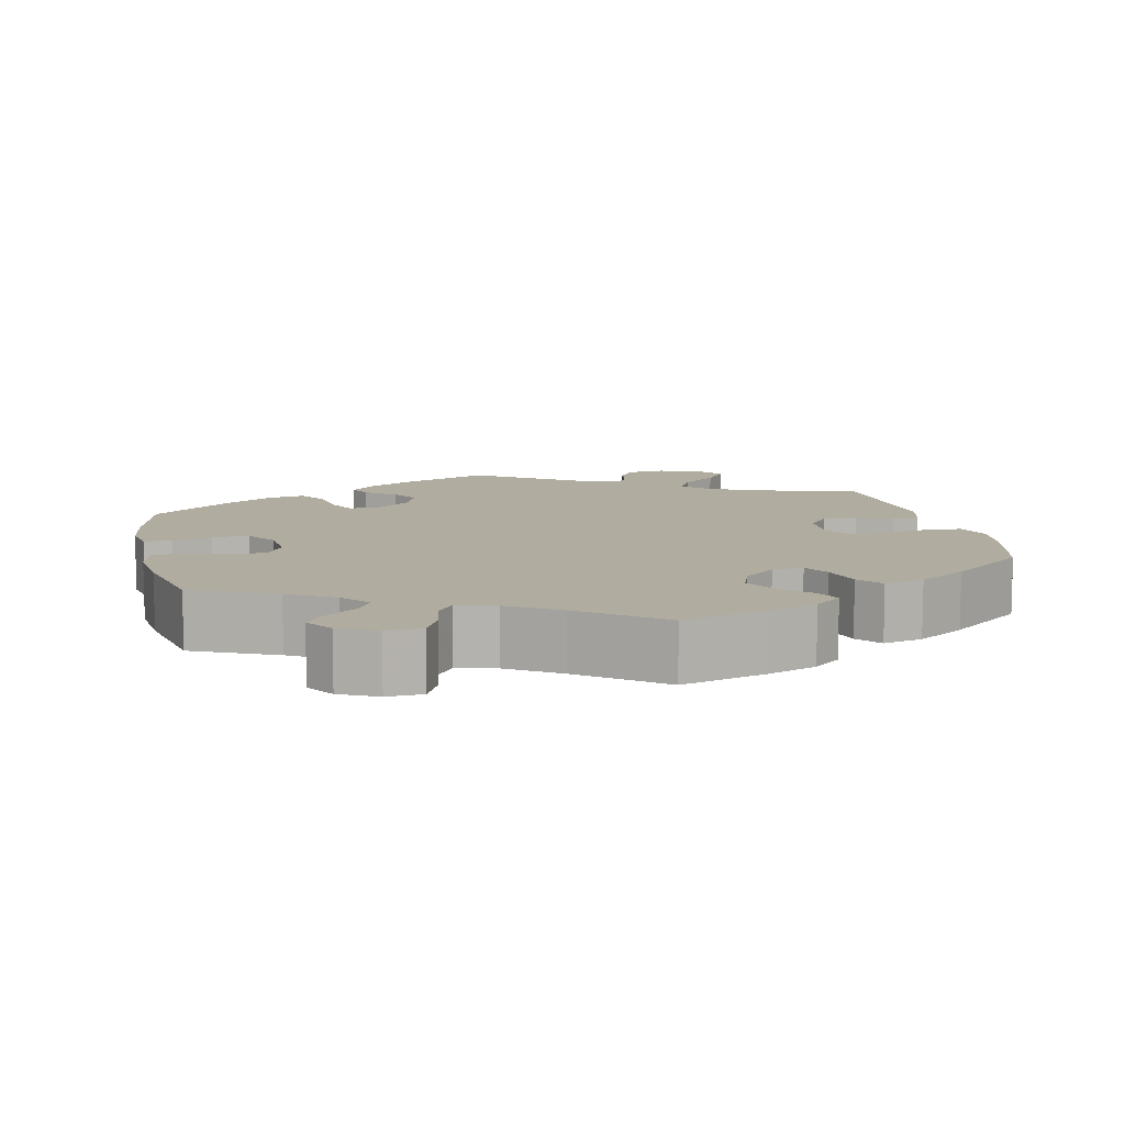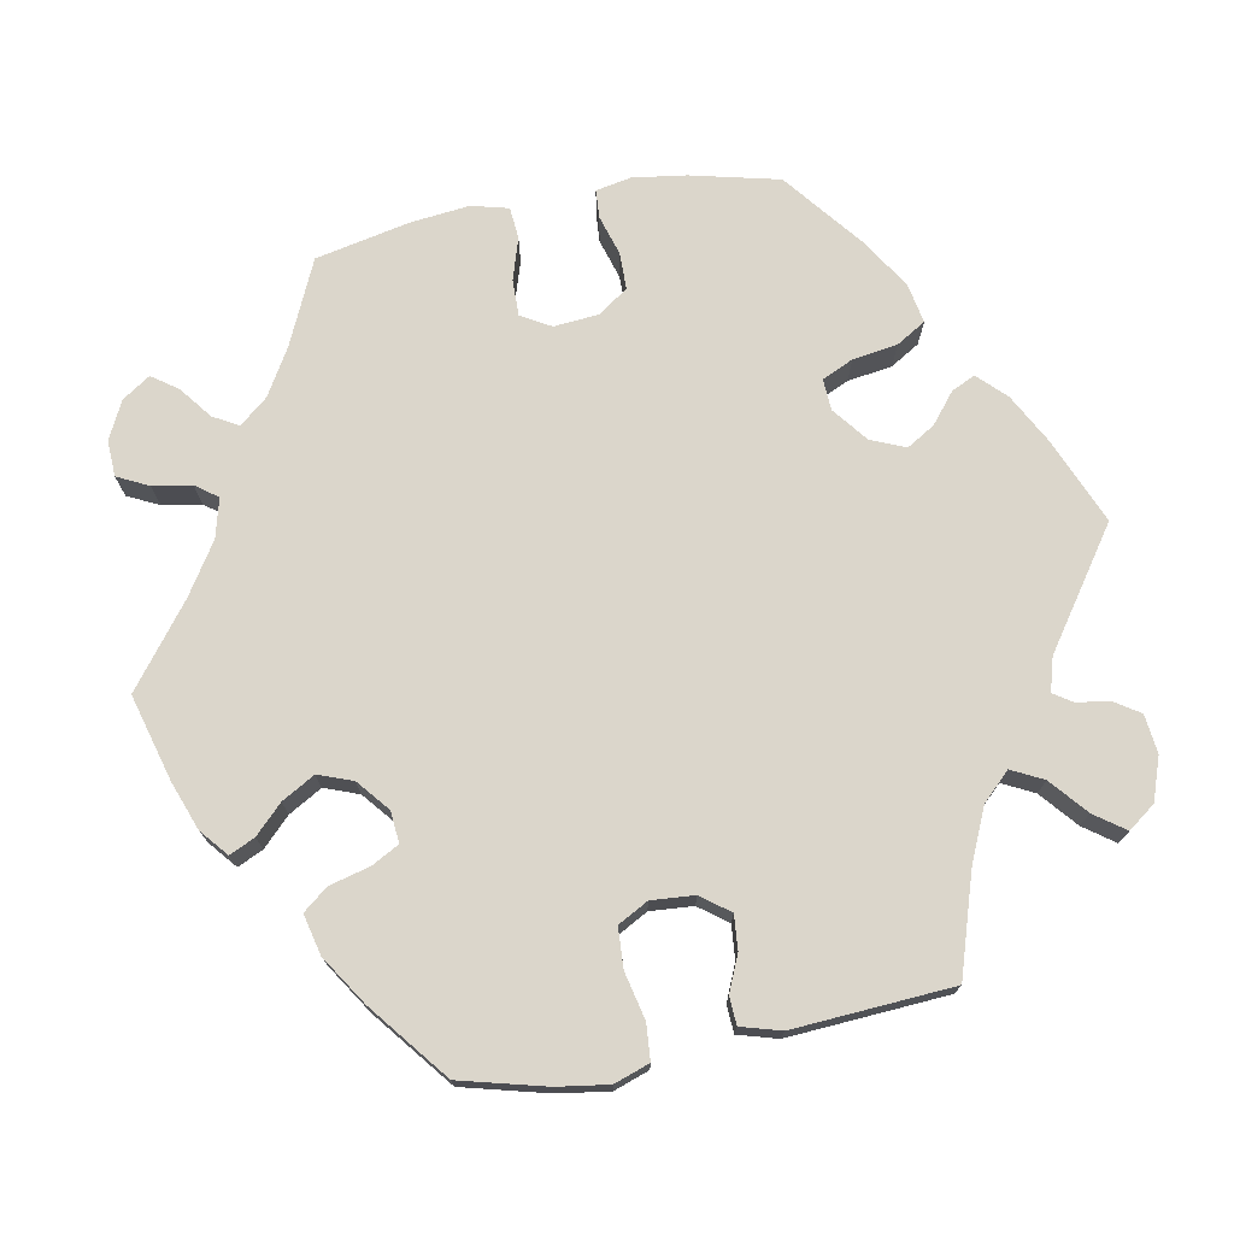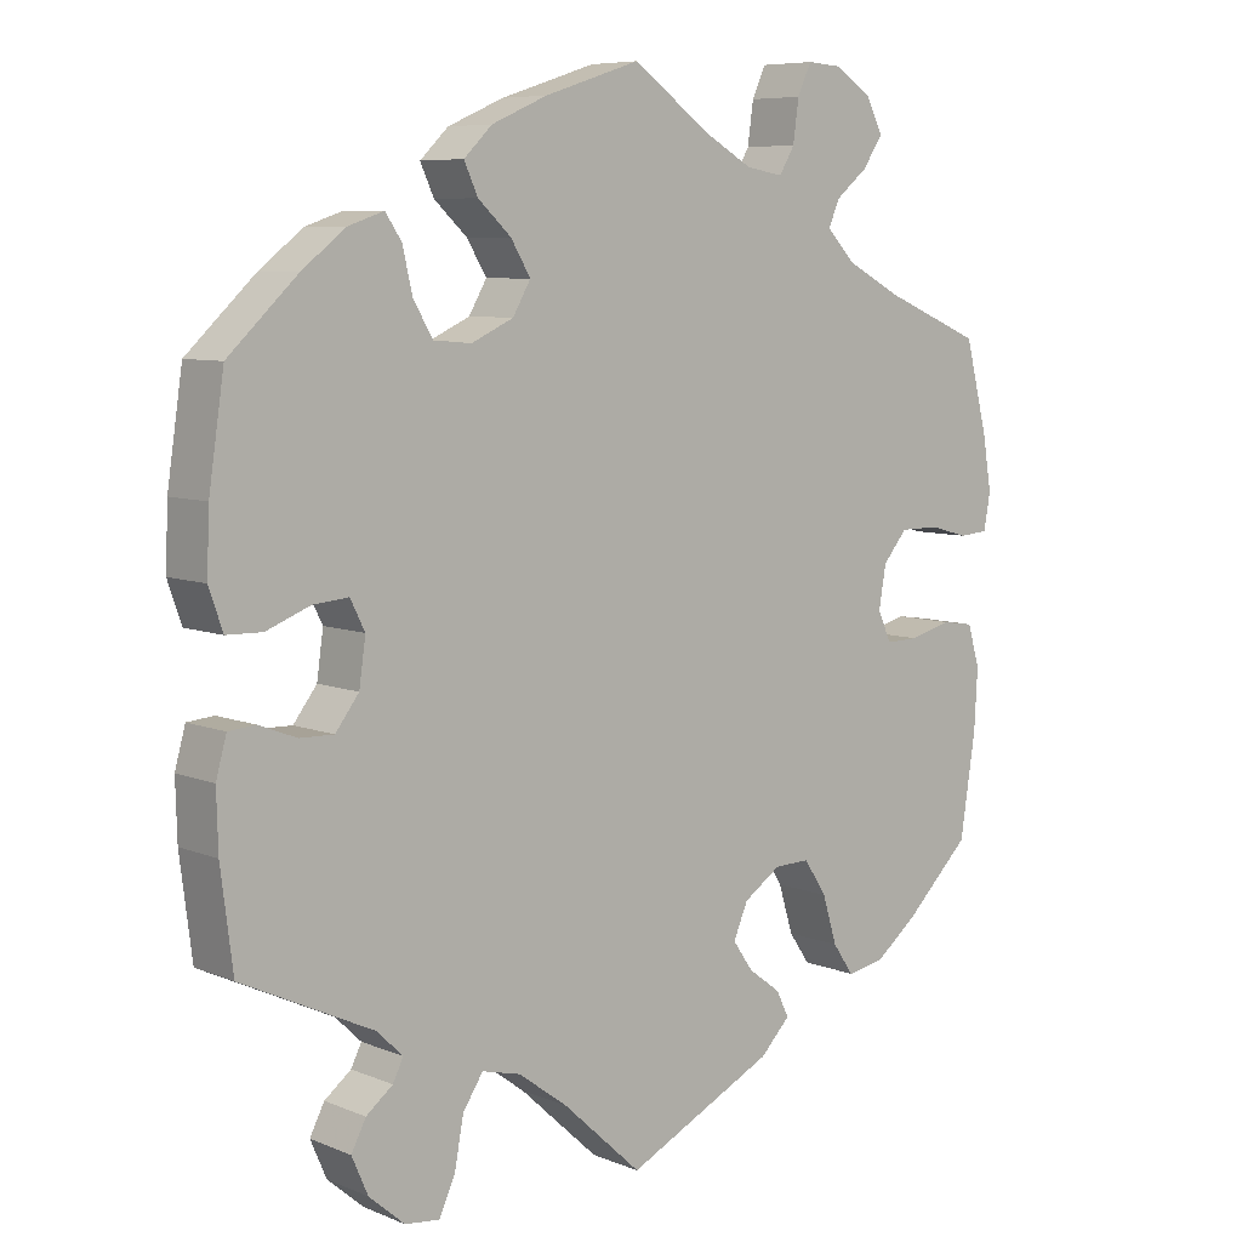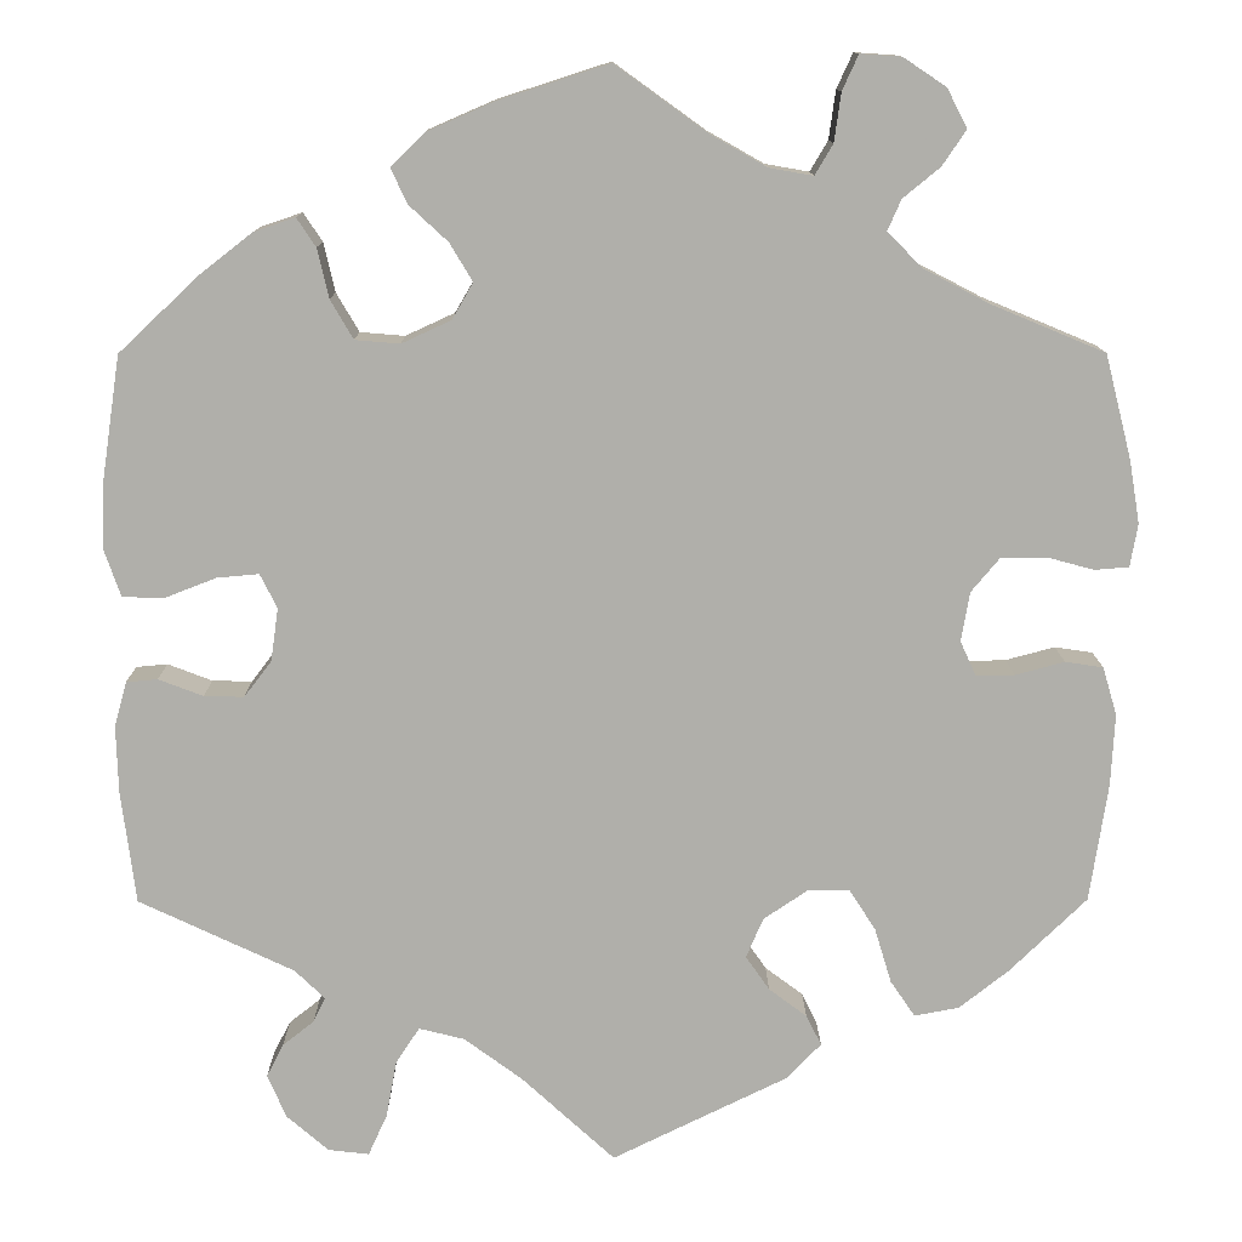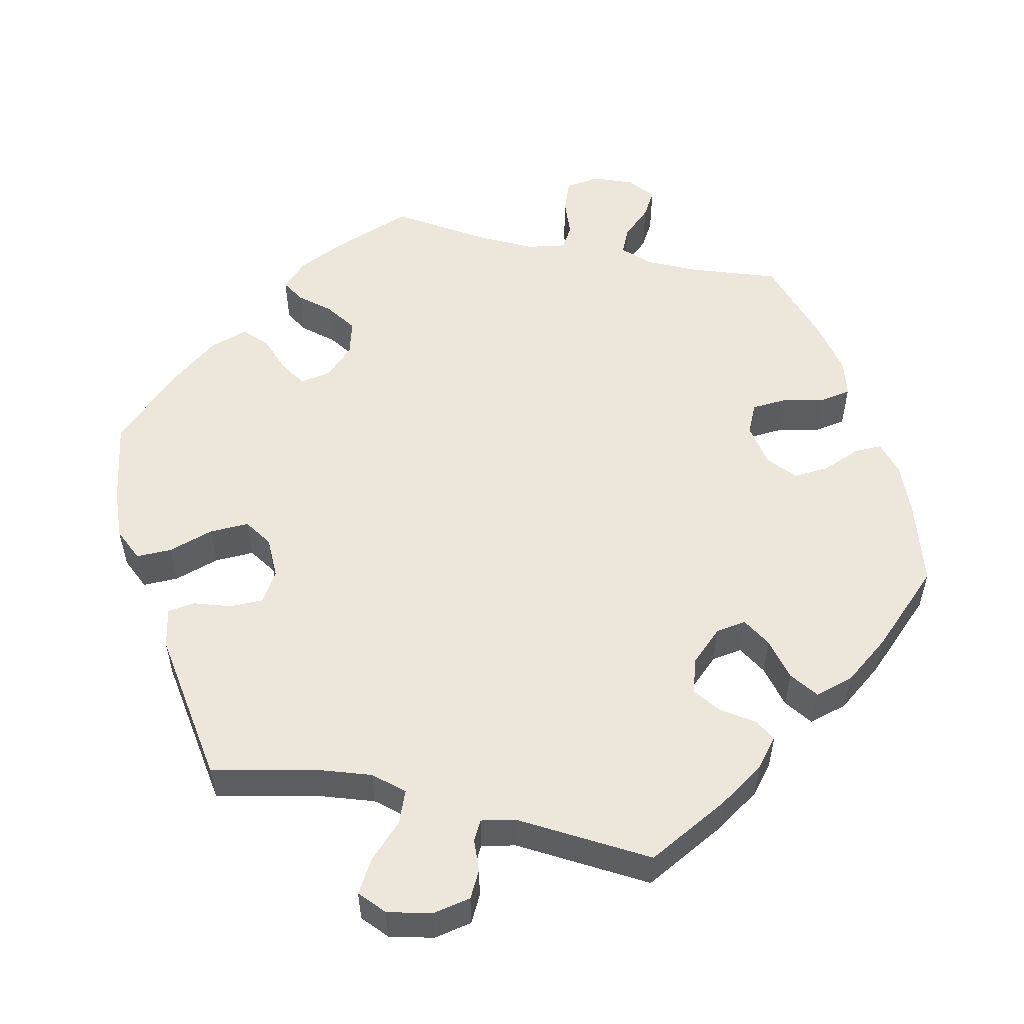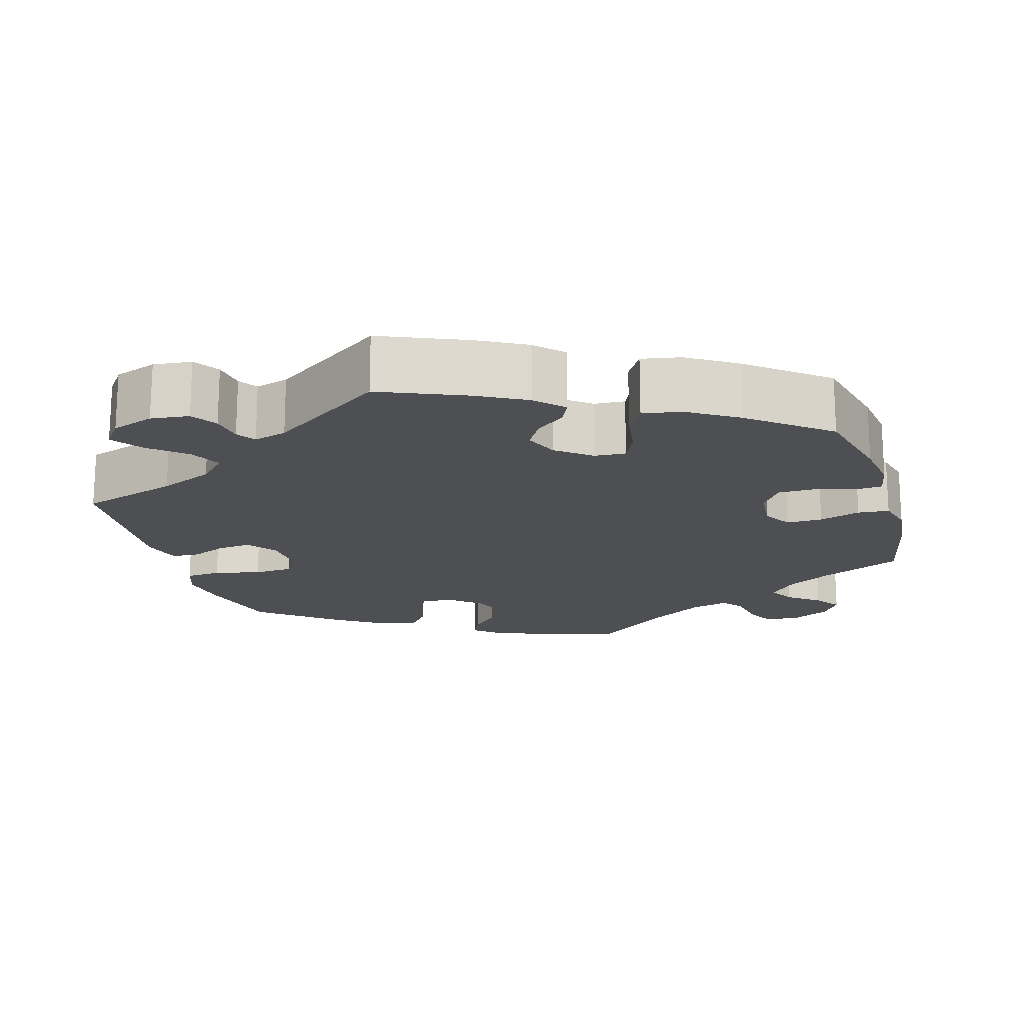
<metadata>
{"format":"obj","ext":"obj","renderer":"f3d","projection":"perspective","resolution":1024,"background":"white","views":[{"elev":9.9,"azim":47.5,"up":"+Y"},{"elev":73.6,"azim":139.5,"up":"+Y"},{"elev":7.3,"azim":-41.0,"up":"+Z"},{"elev":12.1,"azim":-0.4,"up":"+Z"},{"elev":53.9,"azim":-137.5,"up":"+Y"},{"elev":-17.9,"azim":-103.6,"up":"+Y"}]}
</metadata>
<code>
v -0.416 0.07 0.369
v -0.362 0.07 0.411
v -0.318 0.07 0.426
v -0.298 0.07 0.396
v -0.286 0.07 0.344
v -0.262 0.07 0.303
v -0.215 0.07 0.299
v -0.163 0.07 0.323
v -0.141 0.07 0.361
v -0.165 0.07 0.401
v -0.206 0.07 0.439
v -0.223 0.07 0.476
v -0.188 0.07 0.51
v -0.119 0.07 0.54
v -0.001 0.07 0.578
v 0.095 0.07 0.509
v 0.155 0.07 0.475
v 0.201 0.07 0.467
v 0.22 0.07 0.499
v 0.227 0.07 0.55
v 0.244 0.07 0.587
v 0.287 0.07 0.584
v 0.332 0.07 0.554
v 0.353 0.07 0.513
v 0.328 0.07 0.476
v 0.289 0.07 0.444
v 0.275 0.07 0.412
v 0.311 0.07 0.375
v 0.38 0.07 0.339
v 0.5 0.07 0.289
v 0.528 0.07 0.179
v 0.539 0.07 0.113
v 0.531 0.07 0.068
v 0.495 0.07 0.065
v 0.447 0.07 0.078
v 0.398 0.07 0.078
v 0.368 0.07 0.042
v 0.359 0.07 -0.01
v 0.376 0.07 -0.047
v 0.416 0.07 -0.046
v 0.468 0.07 -0.032
v 0.508 0.07 -0.038
v 0.523 0.07 -0.089
v 0.519 0.07 -0.164
v 0.5 0.07 -0.289
v 0.419 0.07 -0.368
v 0.367 0.07 -0.409
v 0.32 0.07 -0.418
v 0.294 0.07 -0.38
v 0.276 0.07 -0.321
v 0.248 0.07 -0.278
v 0.204 0.07 -0.279
v 0.158 0.07 -0.31
v 0.14 0.07 -0.352
v 0.165 0.07 -0.388
v 0.205 0.07 -0.418
v 0.221 0.07 -0.45
v 0.184 0.07 -0.488
v 0 0.07 -0.578
v -0.098 0.07 -0.488
v -0.159 0.07 -0.443
v -0.207 0.07 -0.431
v -0.232 0.07 -0.469
v -0.243 0.07 -0.529
v -0.263 0.07 -0.573
v -0.306 0.07 -0.568
v -0.35 0.07 -0.53
v -0.37 0.07 -0.484
v -0.352 0.07 -0.449
v -0.319 0.07 -0.423
v -0.306 0.07 -0.397
v -0.338 0.07 -0.366
v -0.501 0.07 -0.289
v -0.516 0.07 -0.17
v -0.518 0.07 -0.099
v -0.505 0.07 -0.052
v -0.472 0.07 -0.049
v -0.425 0.07 -0.067
v -0.383 0.07 -0.068
v -0.354 0.07 -0.03
v -0.346 0.07 0.026
v -0.364 0.07 0.062
v -0.408 0.07 0.058
v -0.462 0.07 0.037
v -0.506 0.07 0.038
v -0.523 0.07 0.087
v -0.52 0.07 0.162
v -0.501 0.07 0.289
v -0.416 0 0.369
v -0.362 0 0.411
v -0.318 0 0.426
v -0.298 0 0.396
v -0.286 0 0.344
v -0.262 0 0.303
v -0.215 0 0.299
v -0.163 0 0.323
v -0.141 0 0.361
v -0.165 0 0.401
v -0.206 0 0.439
v -0.223 0 0.476
v -0.188 0 0.51
v -0.119 0 0.54
v -0.001 0 0.578
v 0.095 0 0.509
v 0.155 0 0.475
v 0.201 0 0.467
v 0.22 0 0.499
v 0.227 0 0.55
v 0.244 0 0.587
v 0.287 0 0.584
v 0.332 0 0.554
v 0.353 0 0.513
v 0.328 0 0.476
v 0.289 0 0.444
v 0.275 0 0.412
v 0.311 0 0.375
v 0.38 0 0.339
v 0.5 0 0.289
v 0.528 0 0.179
v 0.539 0 0.113
v 0.531 0 0.068
v 0.495 0 0.065
v 0.447 0 0.078
v 0.398 0 0.078
v 0.368 0 0.042
v 0.359 0 -0.01
v 0.376 0 -0.047
v 0.416 0 -0.046
v 0.468 0 -0.032
v 0.508 0 -0.038
v 0.523 0 -0.089
v 0.519 0 -0.164
v 0.5 0 -0.289
v 0.419 0 -0.368
v 0.367 0 -0.409
v 0.32 0 -0.418
v 0.294 0 -0.38
v 0.276 0 -0.321
v 0.248 0 -0.278
v 0.204 0 -0.279
v 0.158 0 -0.31
v 0.14 0 -0.352
v 0.165 0 -0.388
v 0.205 0 -0.418
v 0.221 0 -0.45
v 0.184 0 -0.488
v 0 0 -0.578
v -0.098 0 -0.488
v -0.159 0 -0.443
v -0.207 0 -0.431
v -0.232 0 -0.469
v -0.243 0 -0.529
v -0.263 0 -0.573
v -0.306 0 -0.568
v -0.35 0 -0.53
v -0.37 0 -0.484
v -0.352 0 -0.449
v -0.319 0 -0.423
v -0.306 0 -0.397
v -0.338 0 -0.366
v -0.501 0 -0.289
v -0.516 0 -0.17
v -0.518 0 -0.099
v -0.505 0 -0.052
v -0.472 0 -0.049
v -0.425 0 -0.067
v -0.383 0 -0.068
v -0.354 0 -0.03
v -0.346 0 0.026
v -0.364 0 0.062
v -0.408 0 0.058
v -0.462 0 0.037
v -0.506 0 0.038
v -0.523 0 0.087
v -0.52 0 0.162
v -0.501 0 0.289
f 83 84 85 86
f 82 83 86 87
f 75 76 77 78
f 75 78 79
f 72 73 74 75
f 71 72 75 79
f 67 68 69 70
f 67 70 71
f 66 67 71
f 63 64 65 66
f 62 63 66 71
f 61 62 71 79
f 57 58 59 60
f 55 56 57 60
f 54 55 60 61
f 53 54 61 79
f 47 48 49 50
f 47 50 51
f 46 47 51
f 45 46 51
f 44 45 51
f 43 44 51 52
f 40 41 42 43
f 39 40 43 52
f 32 33 34 35
f 32 35 36
f 29 30 31 32
f 28 29 32 36
f 27 28 36 37
f 23 24 25 26
f 23 26 27
f 22 23 27
f 19 20 21 22
f 18 19 22 27
f 17 18 27 37
f 13 14 15 16
f 10 11 12 13
f 9 10 13 16
f 8 9 16 17
f 2 3 4 5
f 2 5 6
f 1 2 6
f 82 87 88 1
f 52 53 79 80
f 38 39 52 80
f 38 80 81
f 8 17 37 38
f 7 8 38 81
f 6 7 81 82
f 1 6 82
f 174 173 172 171
f 175 174 171 170
f 166 165 164 163
f 167 166 163
f 163 162 161 160
f 167 163 160 159
f 158 157 156 155
f 159 158 155
f 159 155 154
f 154 153 152 151
f 159 154 151 150
f 167 159 150 149
f 148 147 146 145
f 148 145 144 143
f 149 148 143 142
f 167 149 142 141
f 138 137 136 135
f 139 138 135
f 139 135 134
f 139 134 133
f 139 133 132
f 140 139 132 131
f 131 130 129 128
f 140 131 128 127
f 123 122 121 120
f 124 123 120
f 120 119 118 117
f 124 120 117 116
f 125 124 116 115
f 114 113 112 111
f 115 114 111
f 115 111 110
f 110 109 108 107
f 115 110 107 106
f 125 115 106 105
f 104 103 102 101
f 101 100 99 98
f 104 101 98 97
f 105 104 97 96
f 93 92 91 90
f 94 93 90
f 94 90 89
f 89 176 175 170
f 168 167 141 140
f 168 140 127 126
f 169 168 126
f 126 125 105 96
f 169 126 96 95
f 170 169 95 94
f 170 94 89
f 1 89 90 2
f 2 90 91 3
f 3 91 92 4
f 4 92 93 5
f 5 93 94 6
f 6 94 95 7
f 7 95 96 8
f 8 96 97 9
f 9 97 98 10
f 10 98 99 11
f 11 99 100 12
f 12 100 101 13
f 13 101 102 14
f 14 102 103 15
f 15 103 104 16
f 16 104 105 17
f 17 105 106 18
f 18 106 107 19
f 19 107 108 20
f 20 108 109 21
f 21 109 110 22
f 22 110 111 23
f 23 111 112 24
f 24 112 113 25
f 25 113 114 26
f 26 114 115 27
f 27 115 116 28
f 28 116 117 29
f 29 117 118 30
f 30 118 119 31
f 31 119 120 32
f 32 120 121 33
f 33 121 122 34
f 34 122 123 35
f 35 123 124 36
f 36 124 125 37
f 37 125 126 38
f 38 126 127 39
f 39 127 128 40
f 40 128 129 41
f 41 129 130 42
f 42 130 131 43
f 43 131 132 44
f 44 132 133 45
f 45 133 134 46
f 46 134 135 47
f 47 135 136 48
f 48 136 137 49
f 49 137 138 50
f 50 138 139 51
f 51 139 140 52
f 52 140 141 53
f 53 141 142 54
f 54 142 143 55
f 55 143 144 56
f 56 144 145 57
f 57 145 146 58
f 58 146 147 59
f 59 147 148 60
f 60 148 149 61
f 61 149 150 62
f 62 150 151 63
f 63 151 152 64
f 64 152 153 65
f 65 153 154 66
f 66 154 155 67
f 67 155 156 68
f 68 156 157 69
f 69 157 158 70
f 70 158 159 71
f 71 159 160 72
f 72 160 161 73
f 73 161 162 74
f 74 162 163 75
f 75 163 164 76
f 76 164 165 77
f 77 165 166 78
f 78 166 167 79
f 79 167 168 80
f 80 168 169 81
f 81 169 170 82
f 82 170 171 83
f 83 171 172 84
f 84 172 173 85
f 85 173 174 86
f 86 174 175 87
f 87 175 176 88
f 88 176 89 1

</code>
